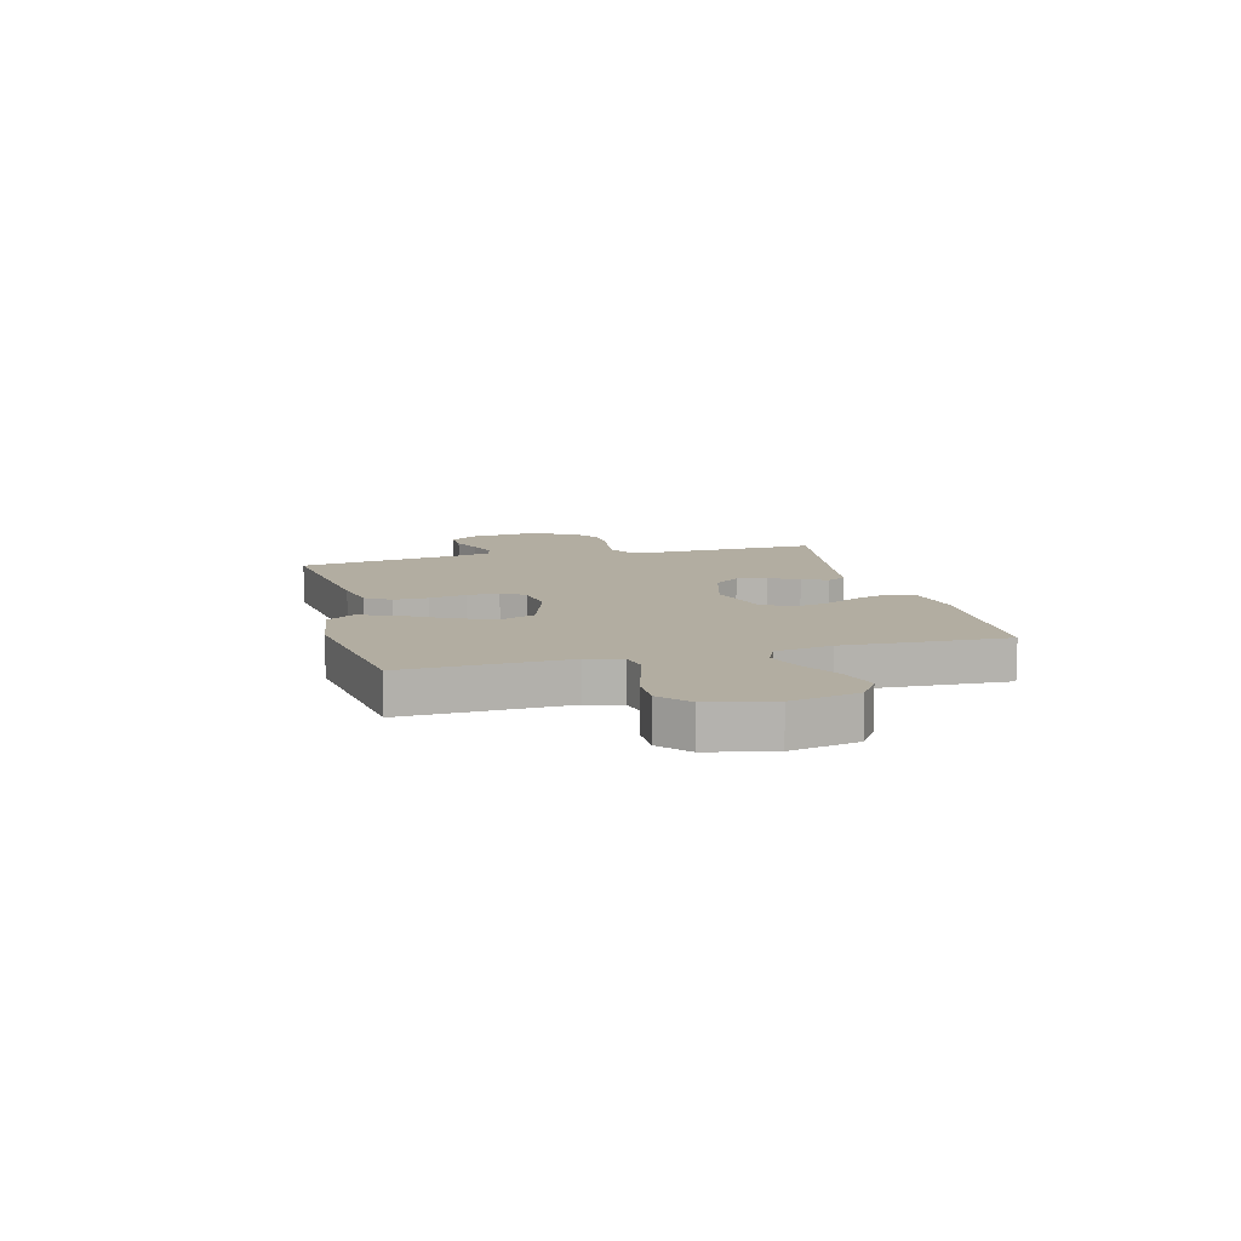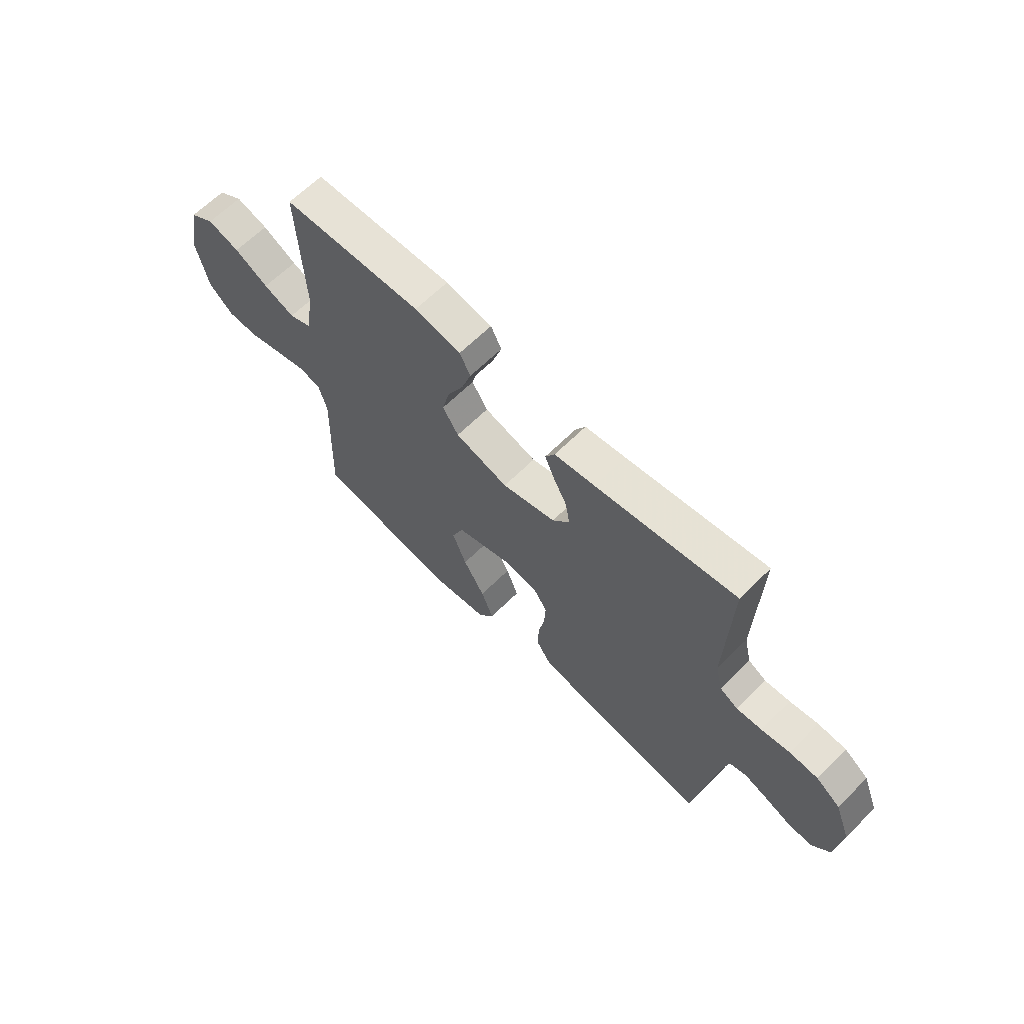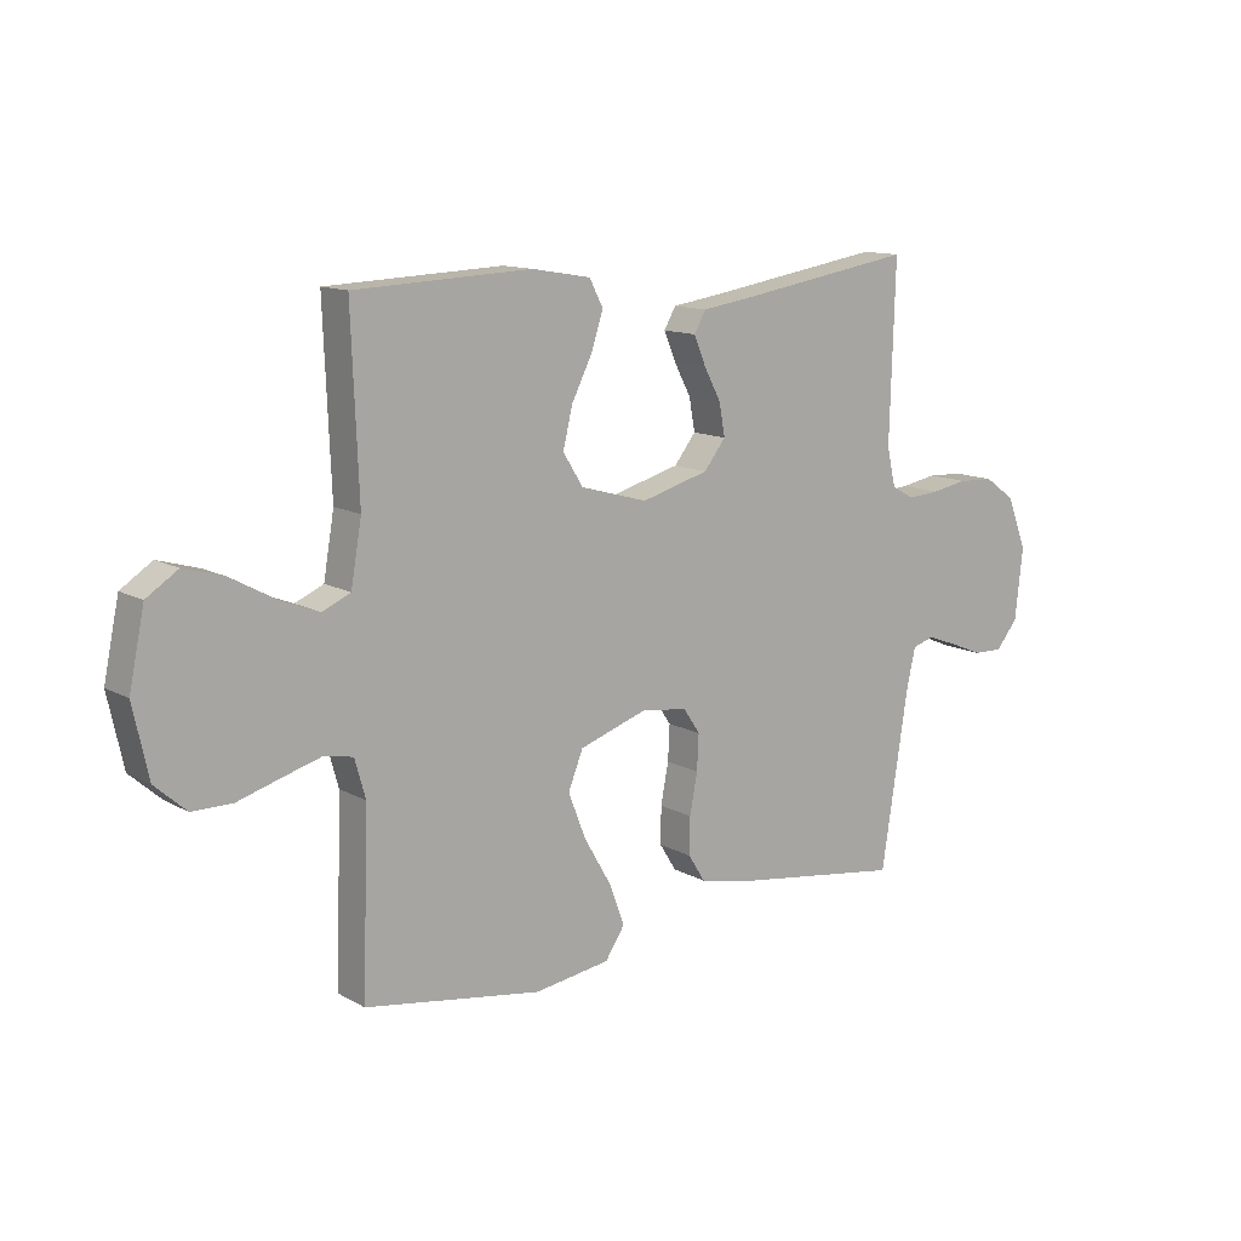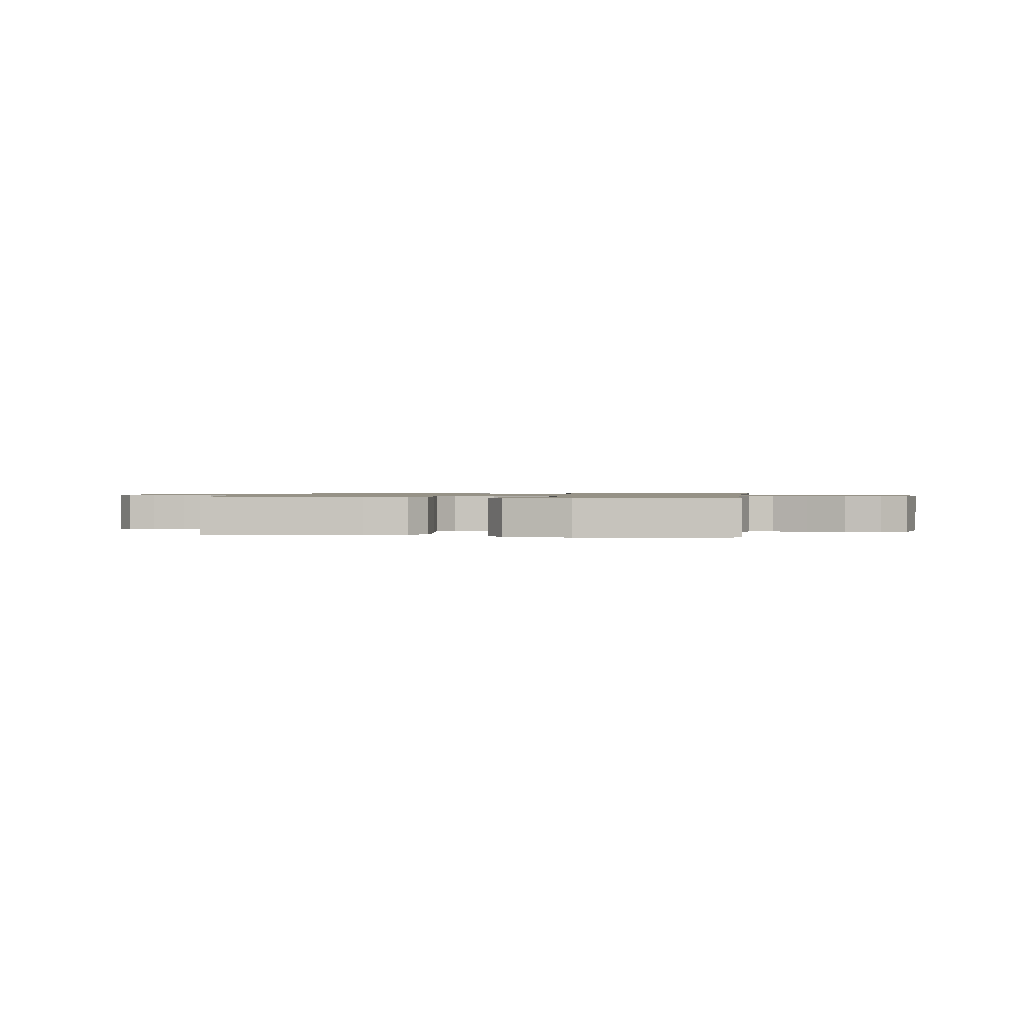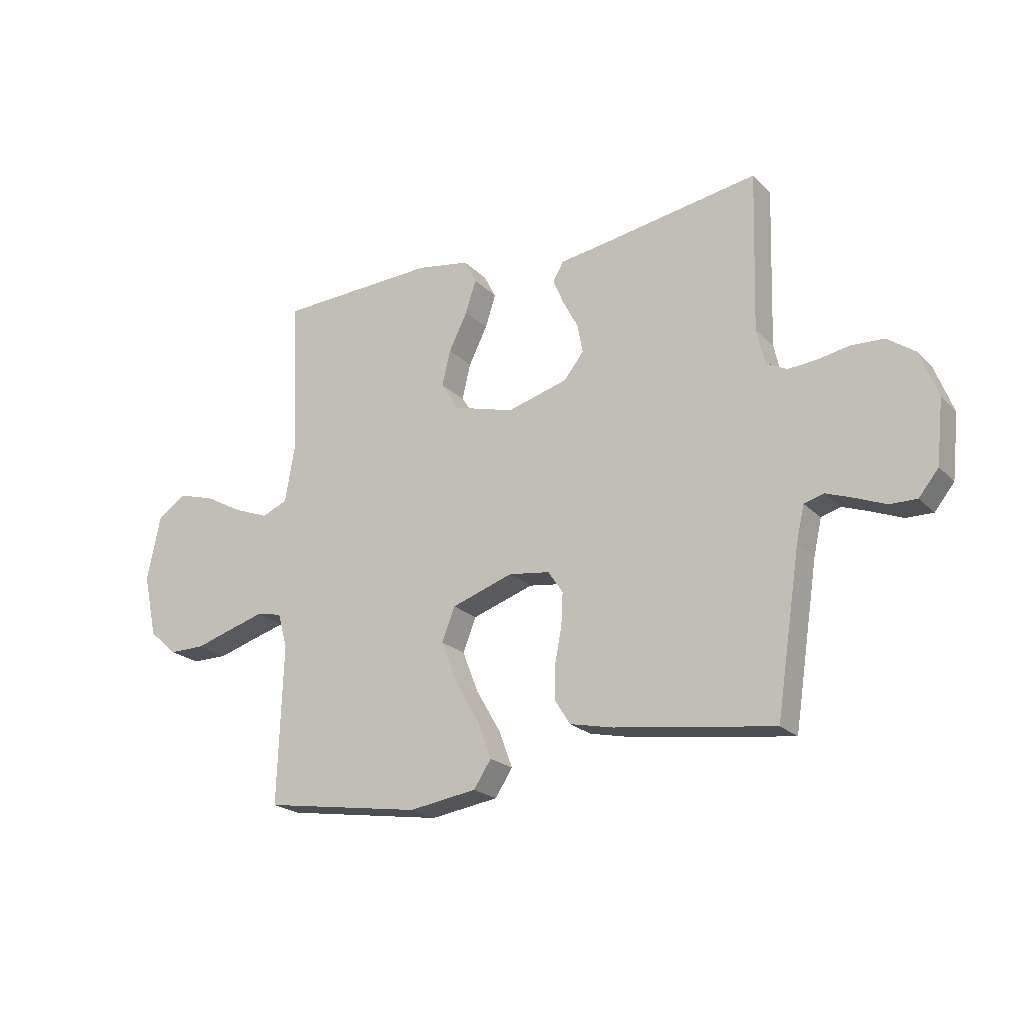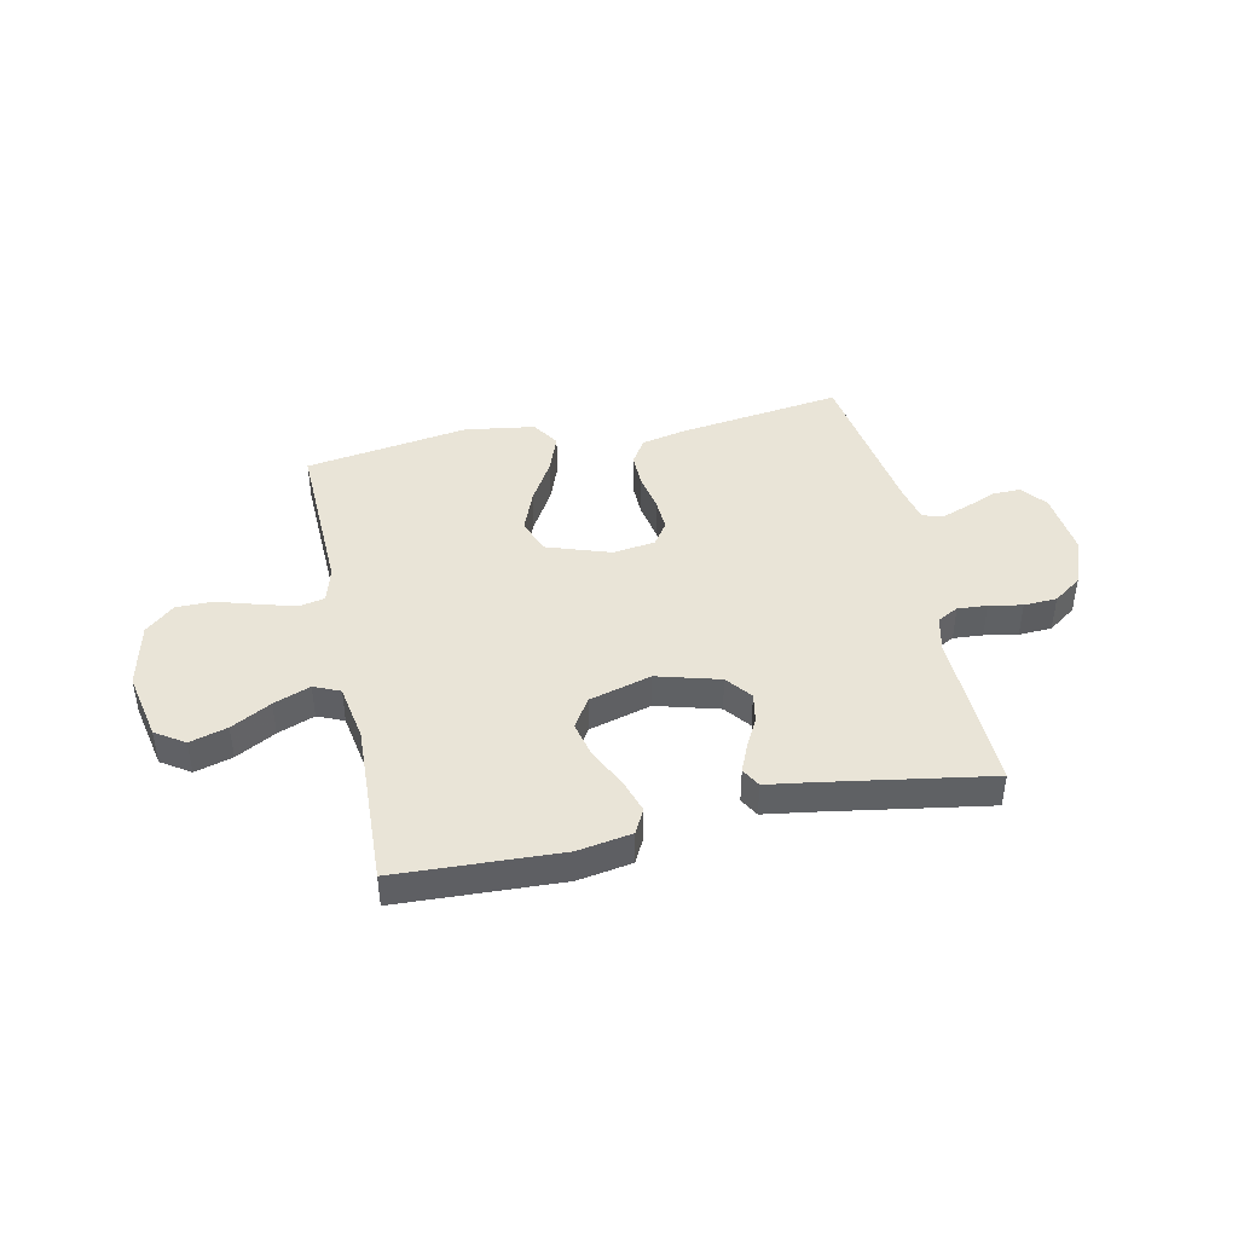
<metadata>
{"format":"obj","ext":"obj","renderer":"f3d","projection":"perspective","resolution":1024,"background":"white","views":[{"elev":10.5,"azim":-104.6,"up":"+Y"},{"elev":64.4,"azim":45.1,"up":"+Z"},{"elev":12.5,"azim":-38.1,"up":"+Z"},{"elev":1.1,"azim":-171.9,"up":"+Y"},{"elev":-21.6,"azim":31.4,"up":"+Z"},{"elev":43.2,"azim":-11.9,"up":"+Y"}]}
</metadata>
<code>
v 0.5 0.07 0.5
v 0.491 0.07 0.2
v 0.506 0.07 0.134
v 0.545 0.07 0.113
v 0.599 0.07 0.117
v 0.66 0.07 0.128
v 0.721 0.07 0.125
v 0.773 0.07 0.088
v 0.807 0.07 0
v 0.794 0.07 -0.12
v 0.757 0.07 -0.166
v 0.706 0.07 -0.165
v 0.65 0.07 -0.142
v 0.598 0.07 -0.123
v 0.561 0.07 -0.134
v 0.546 0.07 -0.2
v 0.5 0.07 -0.5
v 0.2 0.07 -0.458
v 0.118 0.07 -0.44
v 0.089 0.07 -0.394
v 0.09 0.07 -0.331
v 0.103 0.07 -0.263
v 0.106 0.07 -0.203
v 0.078 0.07 -0.161
v 0 0.07 -0.15
v -0.116 0.07 -0.189
v -0.141 0.07 -0.252
v -0.111 0.07 -0.329
v -0.065 0.07 -0.408
v -0.039 0.07 -0.478
v -0.072 0.07 -0.528
v -0.2 0.07 -0.547
v -0.5 0.07 -0.5
v -0.49 0.07 -0.2
v -0.508 0.07 -0.135
v -0.556 0.07 -0.125
v -0.622 0.07 -0.144
v -0.695 0.07 -0.166
v -0.763 0.07 -0.166
v -0.816 0.07 -0.119
v -0.842 0.07 0
v -0.816 0.07 0.125
v -0.763 0.07 0.16
v -0.694 0.07 0.14
v -0.621 0.07 0.1
v -0.554 0.07 0.074
v -0.506 0.07 0.095
v -0.488 0.07 0.2
v -0.5 0.07 0.5
v -0.2 0.07 0.513
v -0.1 0.07 0.496
v -0.077 0.07 0.451
v -0.097 0.07 0.389
v -0.132 0.07 0.319
v -0.148 0.07 0.252
v -0.114 0.07 0.198
v 0 0.07 0.166
v 0.115 0.07 0.198
v 0.152 0.07 0.245
v 0.142 0.07 0.3
v 0.113 0.07 0.355
v 0.093 0.07 0.403
v 0.113 0.07 0.438
v 0.2 0.07 0.451
v 0.5 0 0.5
v 0.491 0 0.2
v 0.506 0 0.134
v 0.545 0 0.113
v 0.599 0 0.117
v 0.66 0 0.128
v 0.721 0 0.125
v 0.773 0 0.088
v 0.807 0 0
v 0.794 0 -0.12
v 0.757 0 -0.166
v 0.706 0 -0.165
v 0.65 0 -0.142
v 0.598 0 -0.123
v 0.561 0 -0.134
v 0.546 0 -0.2
v 0.5 0 -0.5
v 0.2 0 -0.458
v 0.118 0 -0.44
v 0.089 0 -0.394
v 0.09 0 -0.331
v 0.103 0 -0.263
v 0.106 0 -0.203
v 0.078 0 -0.161
v 0 0 -0.15
v -0.116 0 -0.189
v -0.141 0 -0.252
v -0.111 0 -0.329
v -0.065 0 -0.408
v -0.039 0 -0.478
v -0.072 0 -0.528
v -0.2 0 -0.547
v -0.5 0 -0.5
v -0.49 0 -0.2
v -0.508 0 -0.135
v -0.556 0 -0.125
v -0.622 0 -0.144
v -0.695 0 -0.166
v -0.763 0 -0.166
v -0.816 0 -0.119
v -0.842 0 0
v -0.816 0 0.125
v -0.763 0 0.16
v -0.694 0 0.14
v -0.621 0 0.1
v -0.554 0 0.074
v -0.506 0 0.095
v -0.488 0 0.2
v -0.5 0 0.5
v -0.2 0 0.513
v -0.1 0 0.496
v -0.077 0 0.451
v -0.097 0 0.389
v -0.132 0 0.319
v -0.148 0 0.252
v -0.114 0 0.198
v 0 0 0.166
v 0.115 0 0.198
v 0.152 0 0.245
v 0.142 0 0.3
v 0.113 0 0.355
v 0.093 0 0.403
v 0.113 0 0.438
v 0.2 0 0.451
f 61 62 63 64
f 60 61 64 1
f 59 60 1 2
f 58 59 2 3
f 57 58 3 4
f 51 52 53 54
f 51 54 55
f 48 49 50 51
f 47 48 51 55
f 42 43 44 45
f 42 45 46
f 41 42 46
f 40 41 46
f 37 38 39 40
f 36 37 40 46
f 35 36 46 47
f 31 32 33 34
f 28 29 30 31
f 27 28 31 34
f 26 27 34 35
f 19 20 21 22
f 19 22 23
f 16 17 18 19
f 15 16 19 23
f 14 15 23 24
f 10 11 12 13
f 10 13 14
f 9 10 14
f 5 6 7 8
f 4 5 8 9
f 57 4 9 14
f 35 47 55 56
f 25 26 35 56
f 25 56 57
f 14 24 25 57
f 128 127 126 125
f 65 128 125 124
f 66 65 124 123
f 67 66 123 122
f 68 67 122 121
f 118 117 116 115
f 119 118 115
f 115 114 113 112
f 119 115 112 111
f 109 108 107 106
f 110 109 106
f 110 106 105
f 110 105 104
f 104 103 102 101
f 110 104 101 100
f 111 110 100 99
f 98 97 96 95
f 95 94 93 92
f 98 95 92 91
f 99 98 91 90
f 86 85 84 83
f 87 86 83
f 83 82 81 80
f 87 83 80 79
f 88 87 79 78
f 77 76 75 74
f 78 77 74
f 78 74 73
f 72 71 70 69
f 73 72 69 68
f 78 73 68 121
f 120 119 111 99
f 120 99 90 89
f 121 120 89
f 121 89 88 78
f 1 65 66 2
f 2 66 67 3
f 3 67 68 4
f 4 68 69 5
f 5 69 70 6
f 6 70 71 7
f 7 71 72 8
f 8 72 73 9
f 9 73 74 10
f 10 74 75 11
f 11 75 76 12
f 12 76 77 13
f 13 77 78 14
f 14 78 79 15
f 15 79 80 16
f 16 80 81 17
f 17 81 82 18
f 18 82 83 19
f 19 83 84 20
f 20 84 85 21
f 21 85 86 22
f 22 86 87 23
f 23 87 88 24
f 24 88 89 25
f 25 89 90 26
f 26 90 91 27
f 27 91 92 28
f 28 92 93 29
f 29 93 94 30
f 30 94 95 31
f 31 95 96 32
f 32 96 97 33
f 33 97 98 34
f 34 98 99 35
f 35 99 100 36
f 36 100 101 37
f 37 101 102 38
f 38 102 103 39
f 39 103 104 40
f 40 104 105 41
f 41 105 106 42
f 42 106 107 43
f 43 107 108 44
f 44 108 109 45
f 45 109 110 46
f 46 110 111 47
f 47 111 112 48
f 48 112 113 49
f 49 113 114 50
f 50 114 115 51
f 51 115 116 52
f 52 116 117 53
f 53 117 118 54
f 54 118 119 55
f 55 119 120 56
f 56 120 121 57
f 57 121 122 58
f 58 122 123 59
f 59 123 124 60
f 60 124 125 61
f 61 125 126 62
f 62 126 127 63
f 63 127 128 64
f 64 128 65 1

</code>
